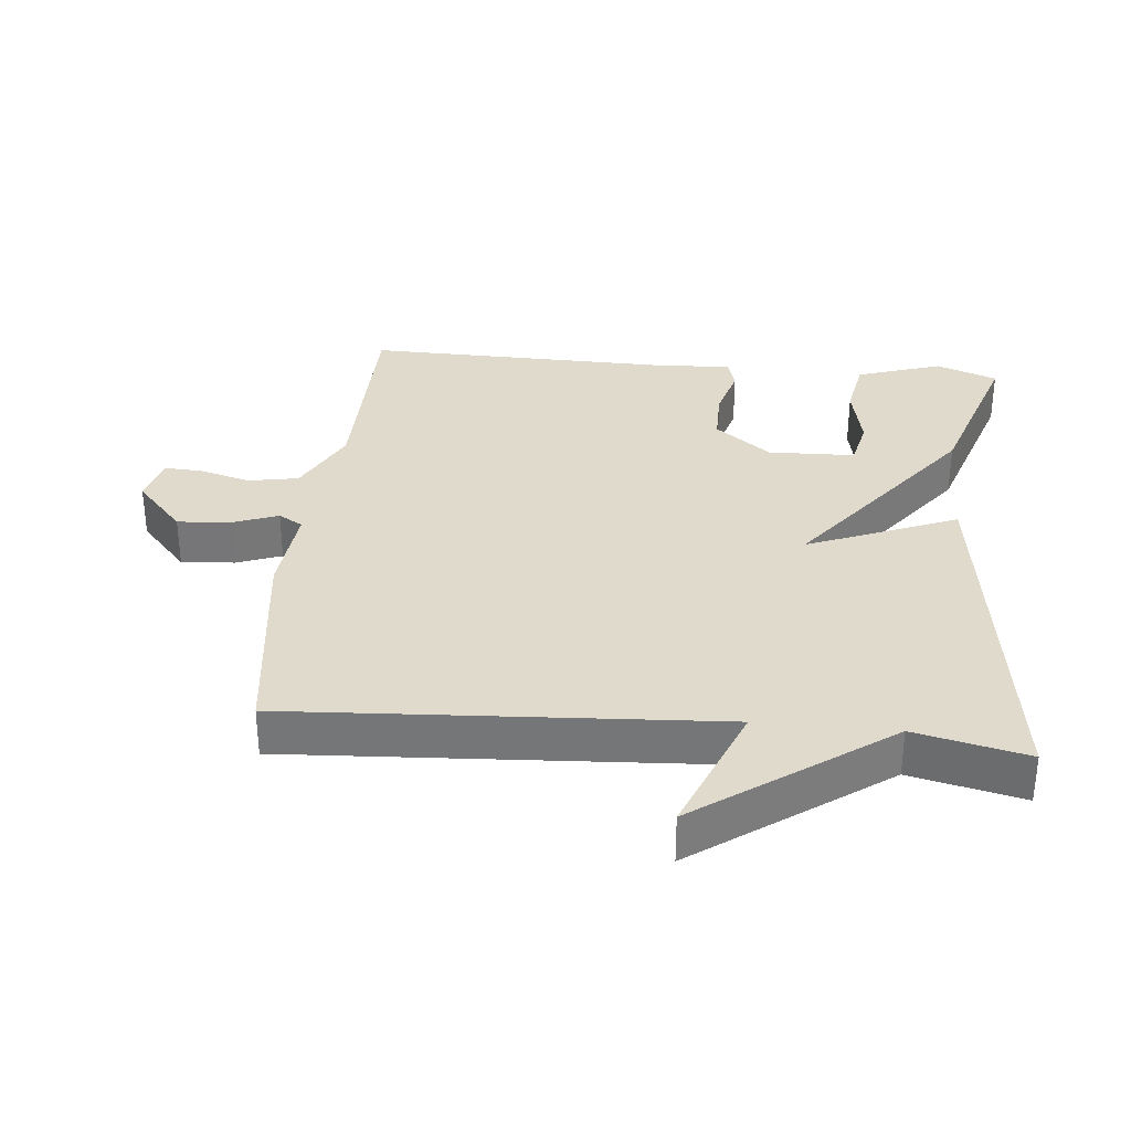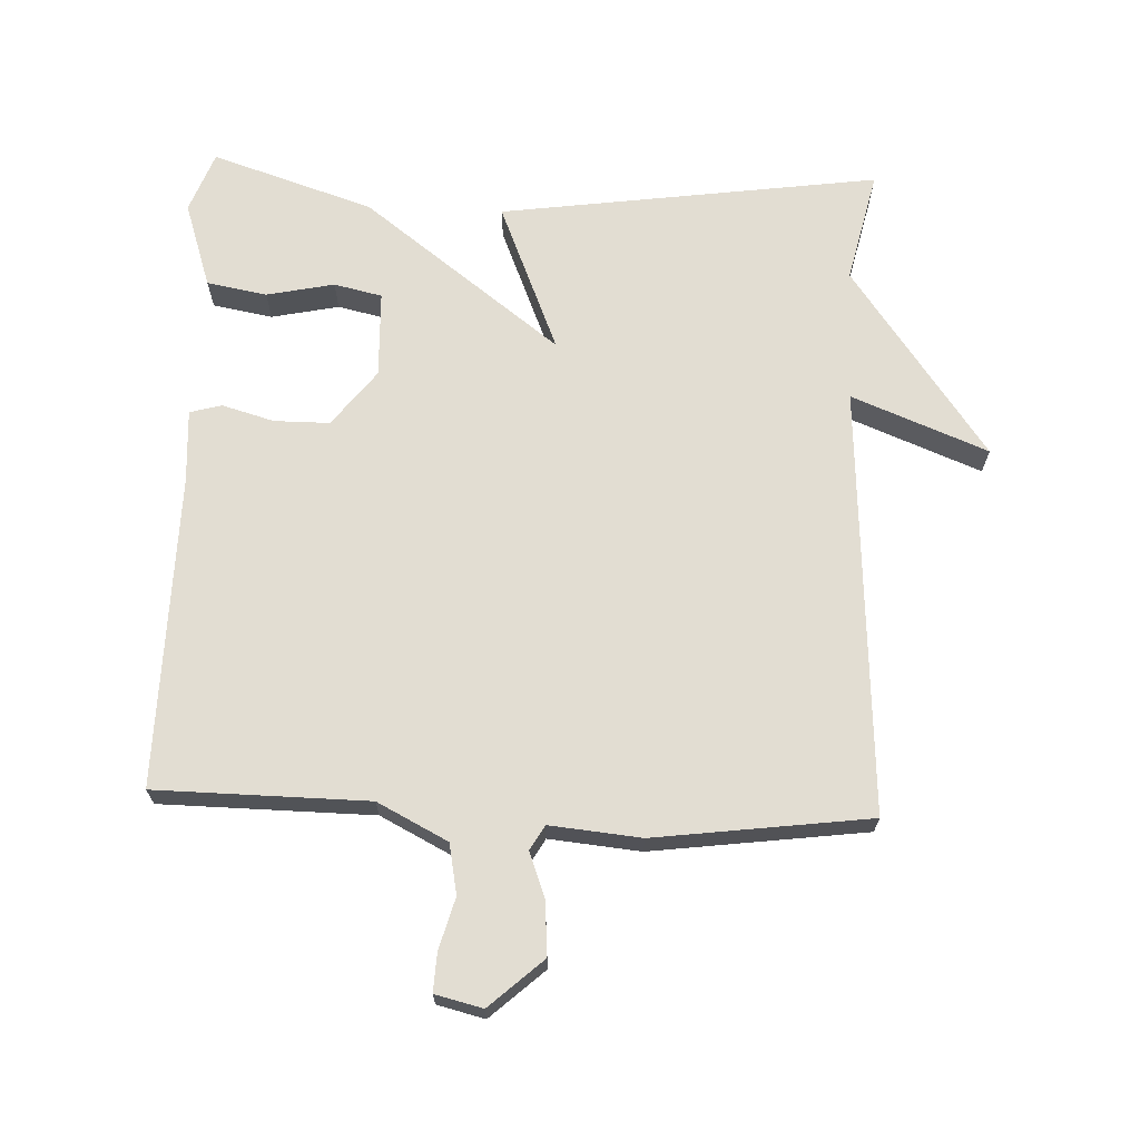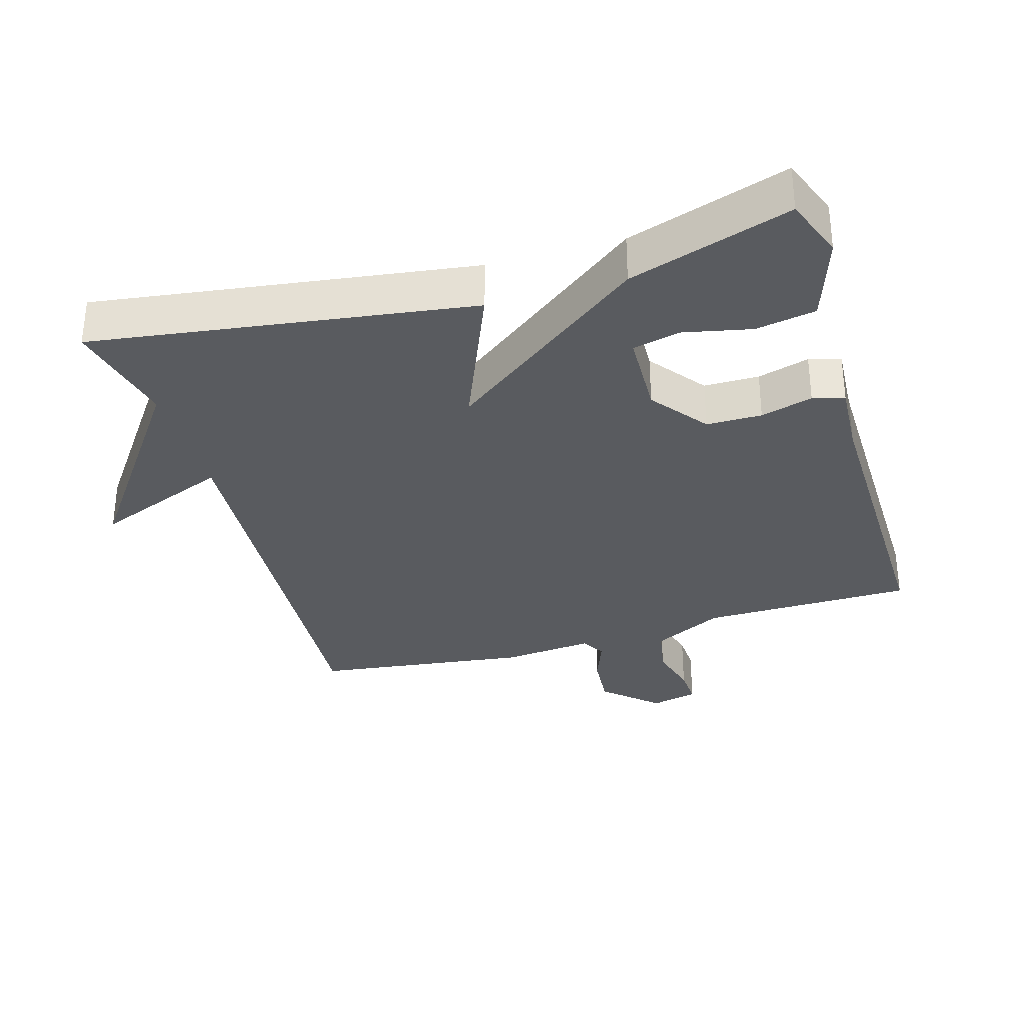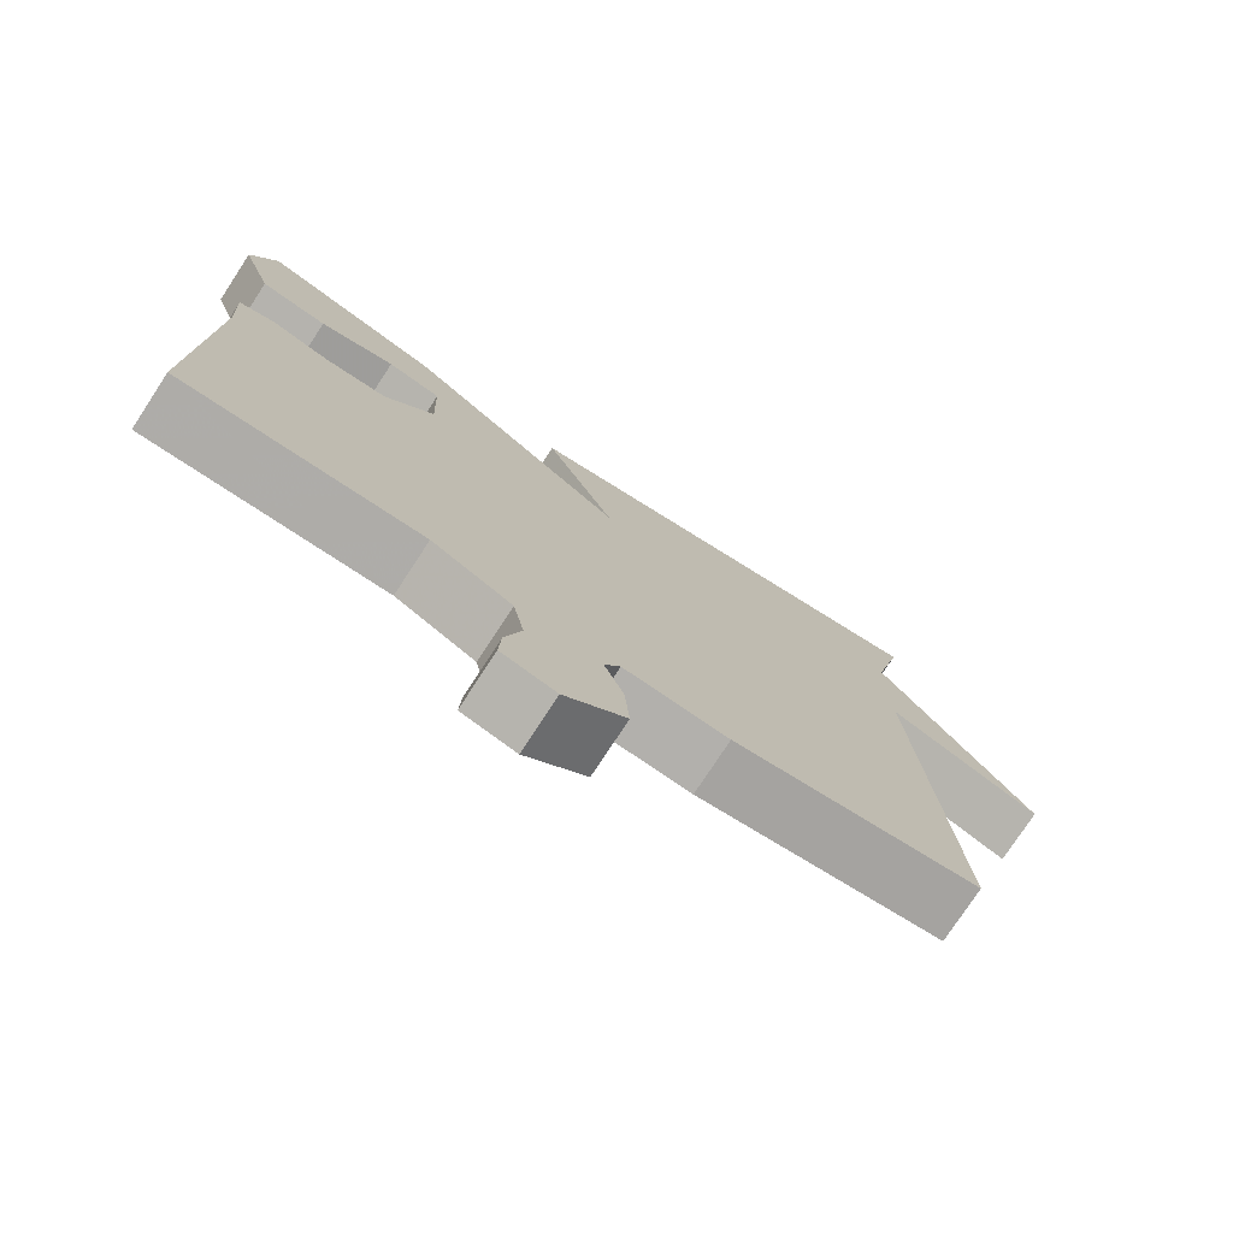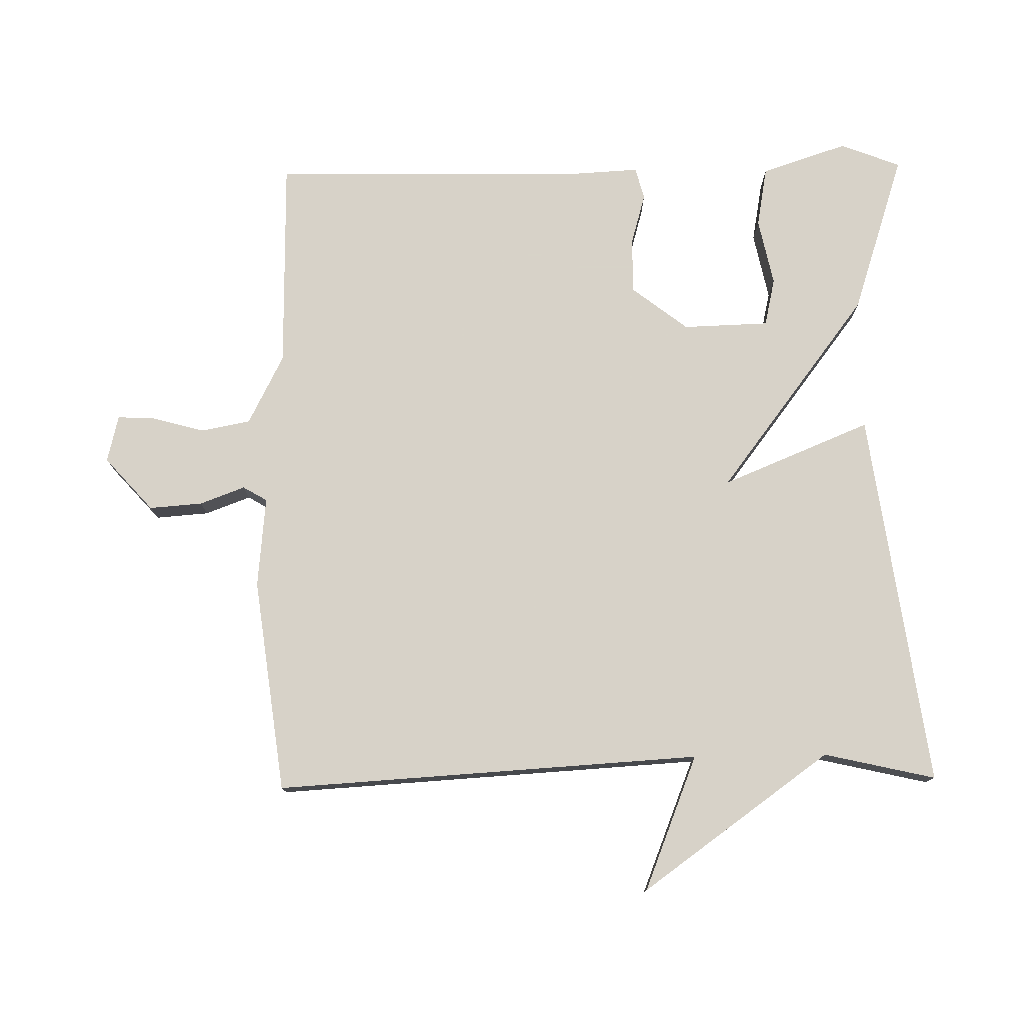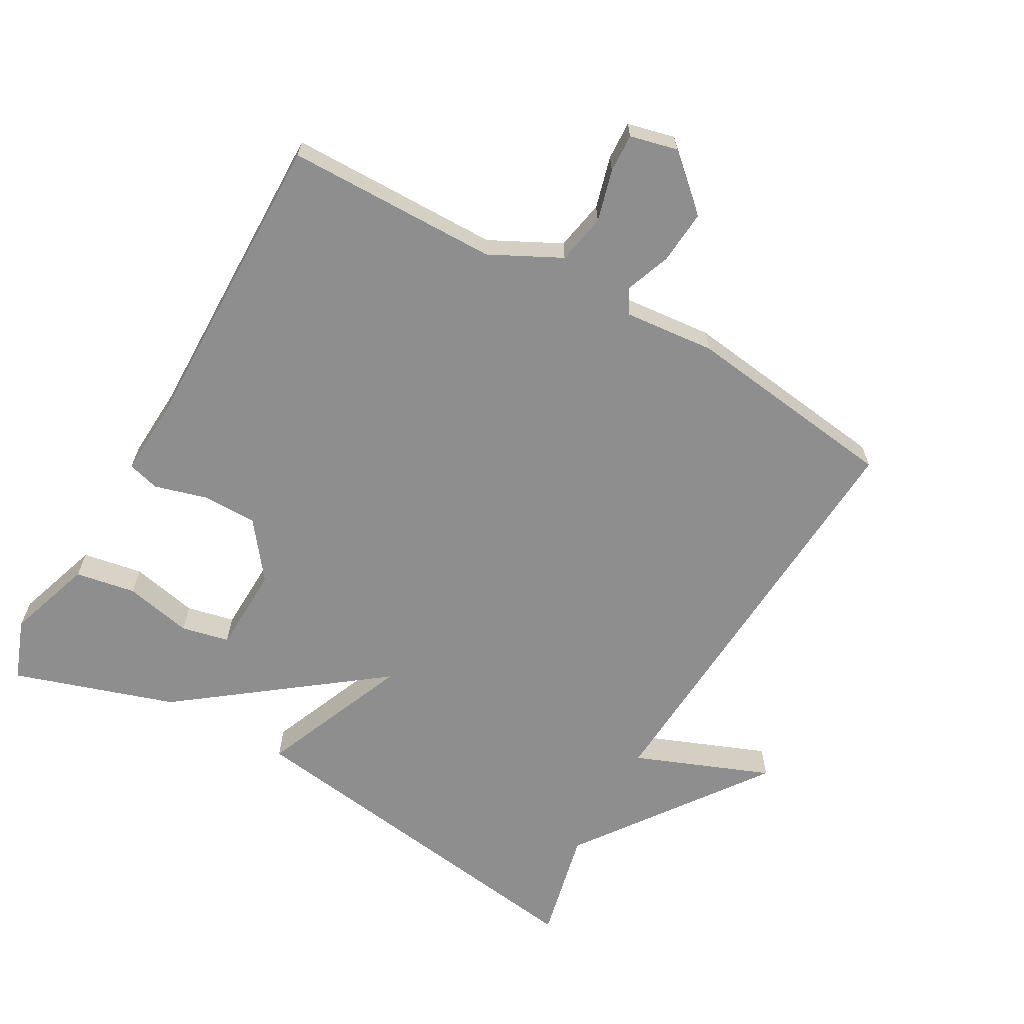
<metadata>
{"format":"obj","ext":"obj","renderer":"f3d","projection":"perspective","resolution":1024,"background":"white","views":[{"elev":33.0,"azim":-84.4,"up":"+Y"},{"elev":68.2,"azim":-177.7,"up":"+Y"},{"elev":-32.6,"azim":16.3,"up":"+Y"},{"elev":-76.7,"azim":146.8,"up":"+Z"},{"elev":77.3,"azim":-90.9,"up":"+Y"},{"elev":-65.0,"azim":150.4,"up":"+Y"}]}
</metadata>
<code>
v -0.5 0.07 0.5
v 0.061 0.07 0.422
v -0.03 0.07 0.201
v 0.261 0.07 0.422
v 0.5 0.07 0.5
v 0.534 0.07 0.41
v 0.492 0.07 0.283
v 0.403 0.07 0.267
v 0.303 0.07 0.288
v 0.232 0.07 0.272
v 0.228 0.07 0.144
v 0.292 0.07 0.061
v 0.374 0.07 0.061
v 0.451 0.07 0.083
v 0.498 0.07 0.07
v 0.492 0.07 -0.038
v 0.5 0.07 -0.5
v 0.186 0.07 -0.504
v 0.082 0.07 -0.557
v 0.068 0.07 -0.631
v 0.089 0.07 -0.707
v 0.092 0.07 -0.764
v 0.022 0.07 -0.781
v -0.057 0.07 -0.71
v -0.051 0.07 -0.631
v -0.026 0.07 -0.564
v -0.047 0.07 -0.528
v -0.182 0.07 -0.541
v -0.5 0.07 -0.5
v -0.462 0.07 0.134
v -0.663 0.07 0.054
v -0.462 0.07 0.334
v -0.5 0 0.5
v 0.061 0 0.422
v -0.03 0 0.201
v 0.261 0 0.422
v 0.5 0 0.5
v 0.534 0 0.41
v 0.492 0 0.283
v 0.403 0 0.267
v 0.303 0 0.288
v 0.232 0 0.272
v 0.228 0 0.144
v 0.292 0 0.061
v 0.374 0 0.061
v 0.451 0 0.083
v 0.498 0 0.07
v 0.492 0 -0.038
v 0.5 0 -0.5
v 0.186 0 -0.504
v 0.082 0 -0.557
v 0.068 0 -0.631
v 0.089 0 -0.707
v 0.092 0 -0.764
v 0.022 0 -0.781
v -0.057 0 -0.71
v -0.051 0 -0.631
v -0.026 0 -0.564
v -0.047 0 -0.528
v -0.182 0 -0.541
v -0.5 0 -0.5
v -0.462 0 0.134
v -0.663 0 0.054
v -0.462 0 0.334
f 30 31 32
f 27 28 29 30
f 27 30 32
f 26 27 32 1
f 24 25 26
f 23 24 26
f 22 23 26
f 21 22 26
f 20 21 26
f 19 20 26 1
f 16 17 18
f 16 18 19
f 15 16 19
f 14 15 19
f 13 14 19
f 12 13 19
f 11 12 19
f 10 11 19
f 7 8 9
f 6 7 9
f 5 6 9
f 4 5 9
f 4 9 10
f 3 4 10
f 1 2 3
f 19 1 3
f 3 10 19
f 64 63 62
f 62 61 60 59
f 64 62 59
f 33 64 59 58
f 58 57 56
f 58 56 55
f 58 55 54
f 58 54 53
f 58 53 52
f 33 58 52 51
f 50 49 48
f 51 50 48
f 51 48 47
f 51 47 46
f 51 46 45
f 51 45 44
f 51 44 43
f 51 43 42
f 41 40 39
f 41 39 38
f 41 38 37
f 41 37 36
f 42 41 36
f 42 36 35
f 35 34 33
f 35 33 51
f 51 42 35
f 1 33 34 2
f 2 34 35 3
f 3 35 36 4
f 4 36 37 5
f 5 37 38 6
f 6 38 39 7
f 7 39 40 8
f 8 40 41 9
f 9 41 42 10
f 10 42 43 11
f 11 43 44 12
f 12 44 45 13
f 13 45 46 14
f 14 46 47 15
f 15 47 48 16
f 16 48 49 17
f 17 49 50 18
f 18 50 51 19
f 19 51 52 20
f 20 52 53 21
f 21 53 54 22
f 22 54 55 23
f 23 55 56 24
f 24 56 57 25
f 25 57 58 26
f 26 58 59 27
f 27 59 60 28
f 28 60 61 29
f 29 61 62 30
f 30 62 63 31
f 31 63 64 32
f 32 64 33 1

</code>
